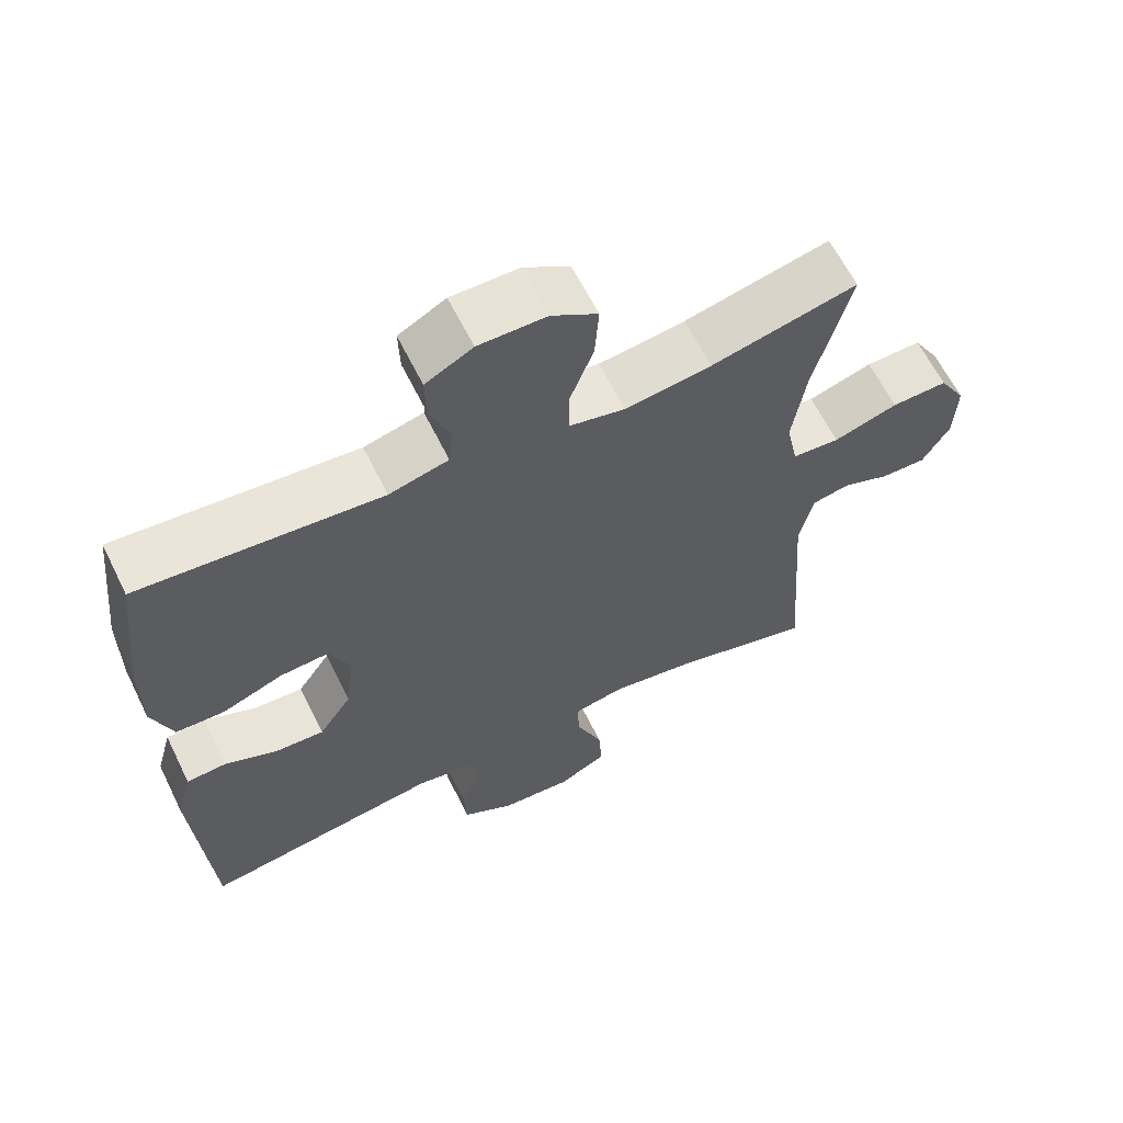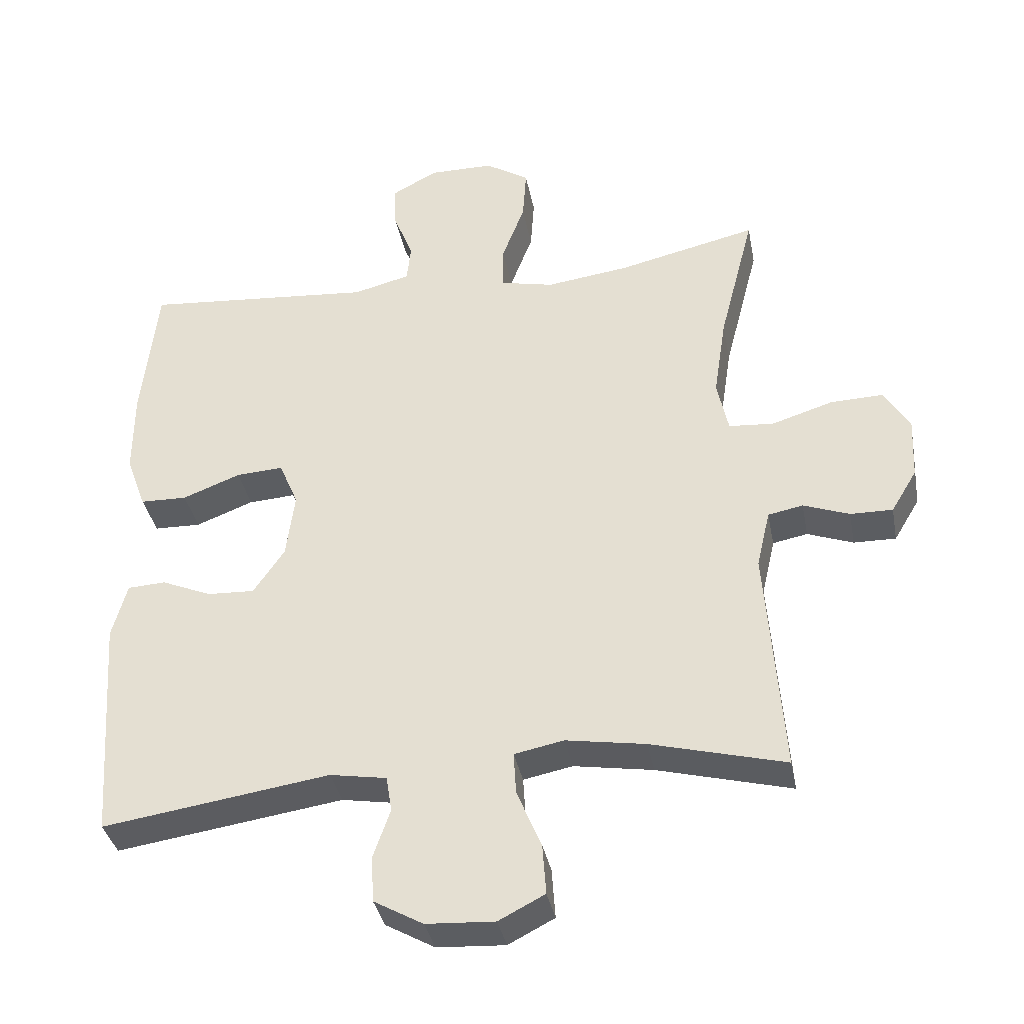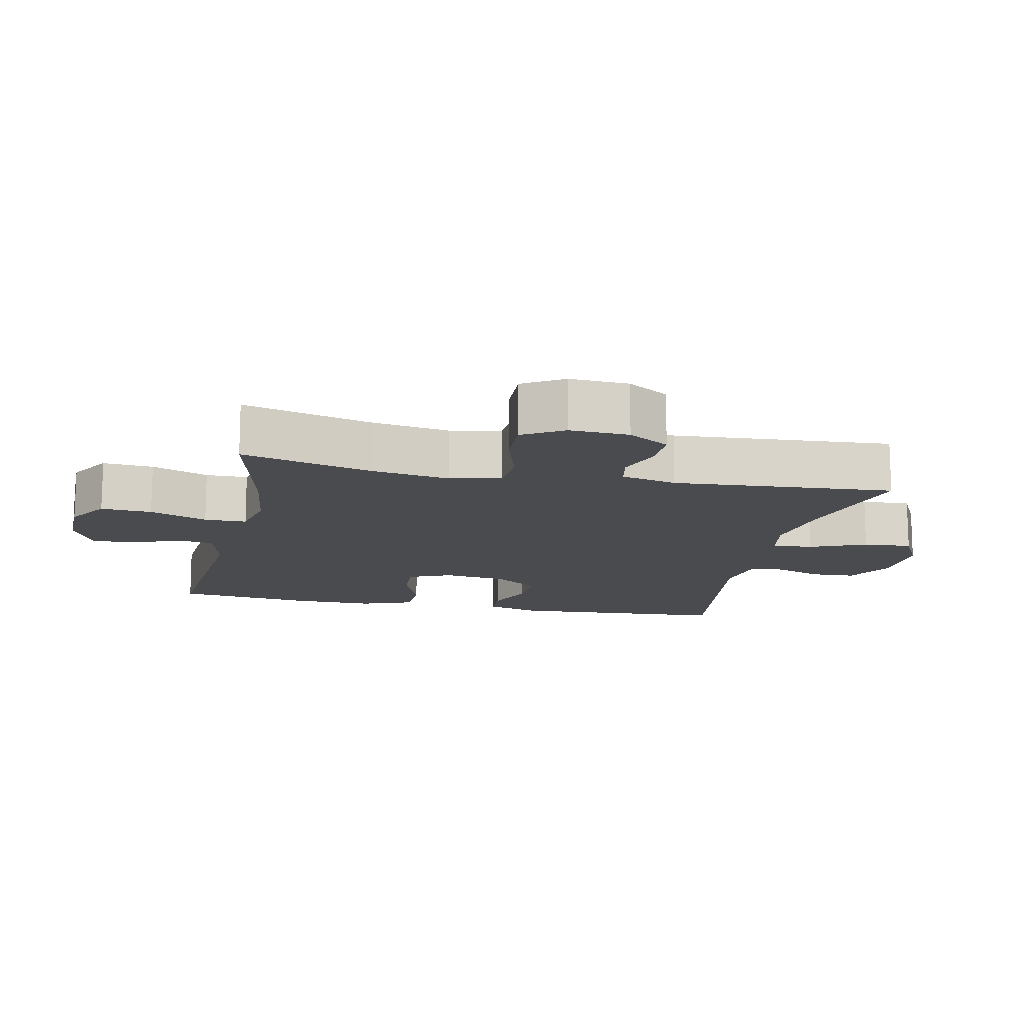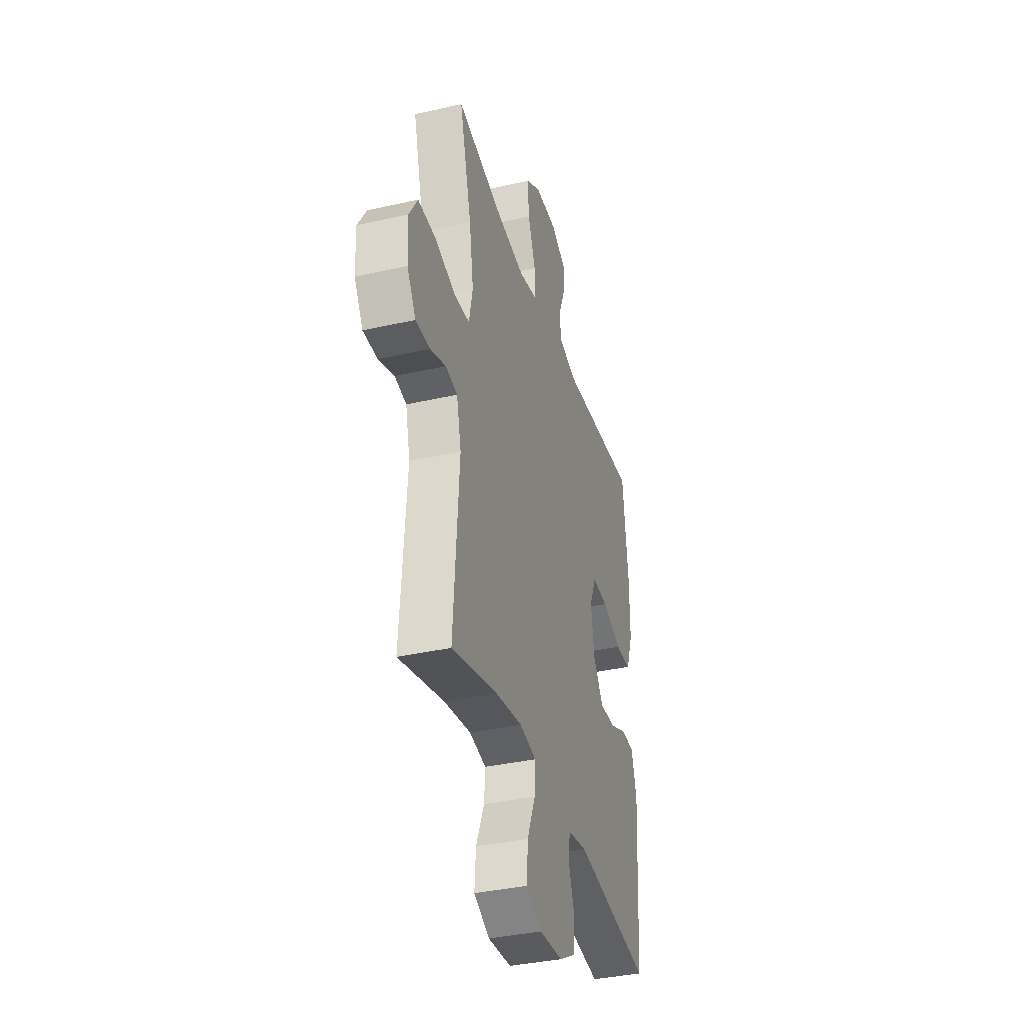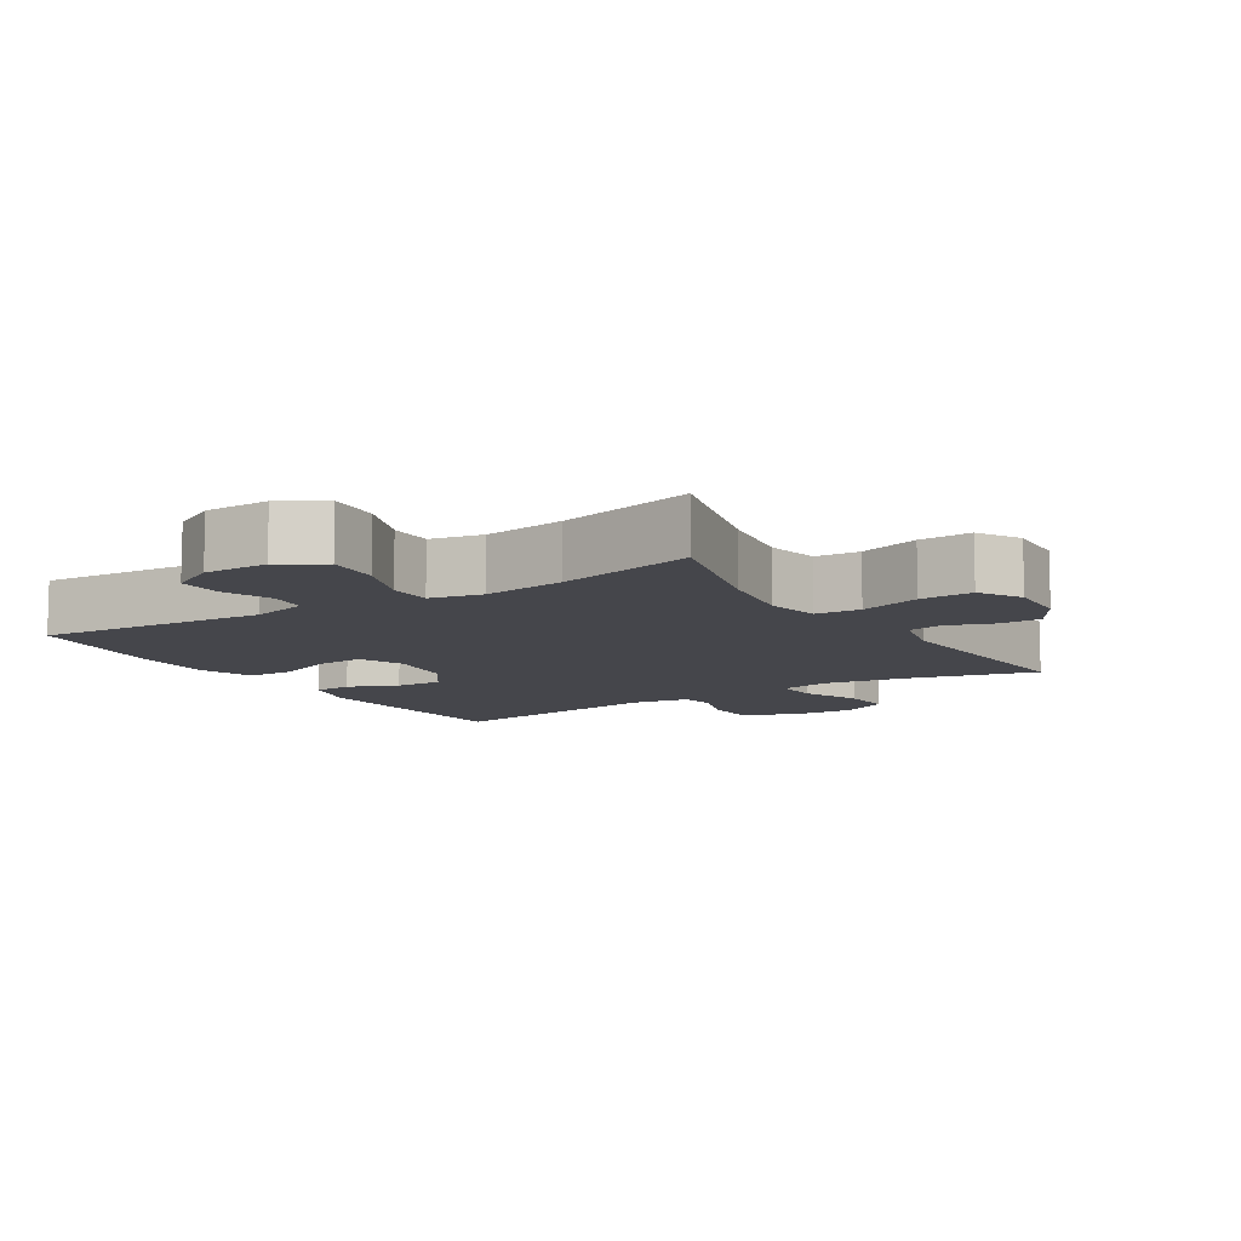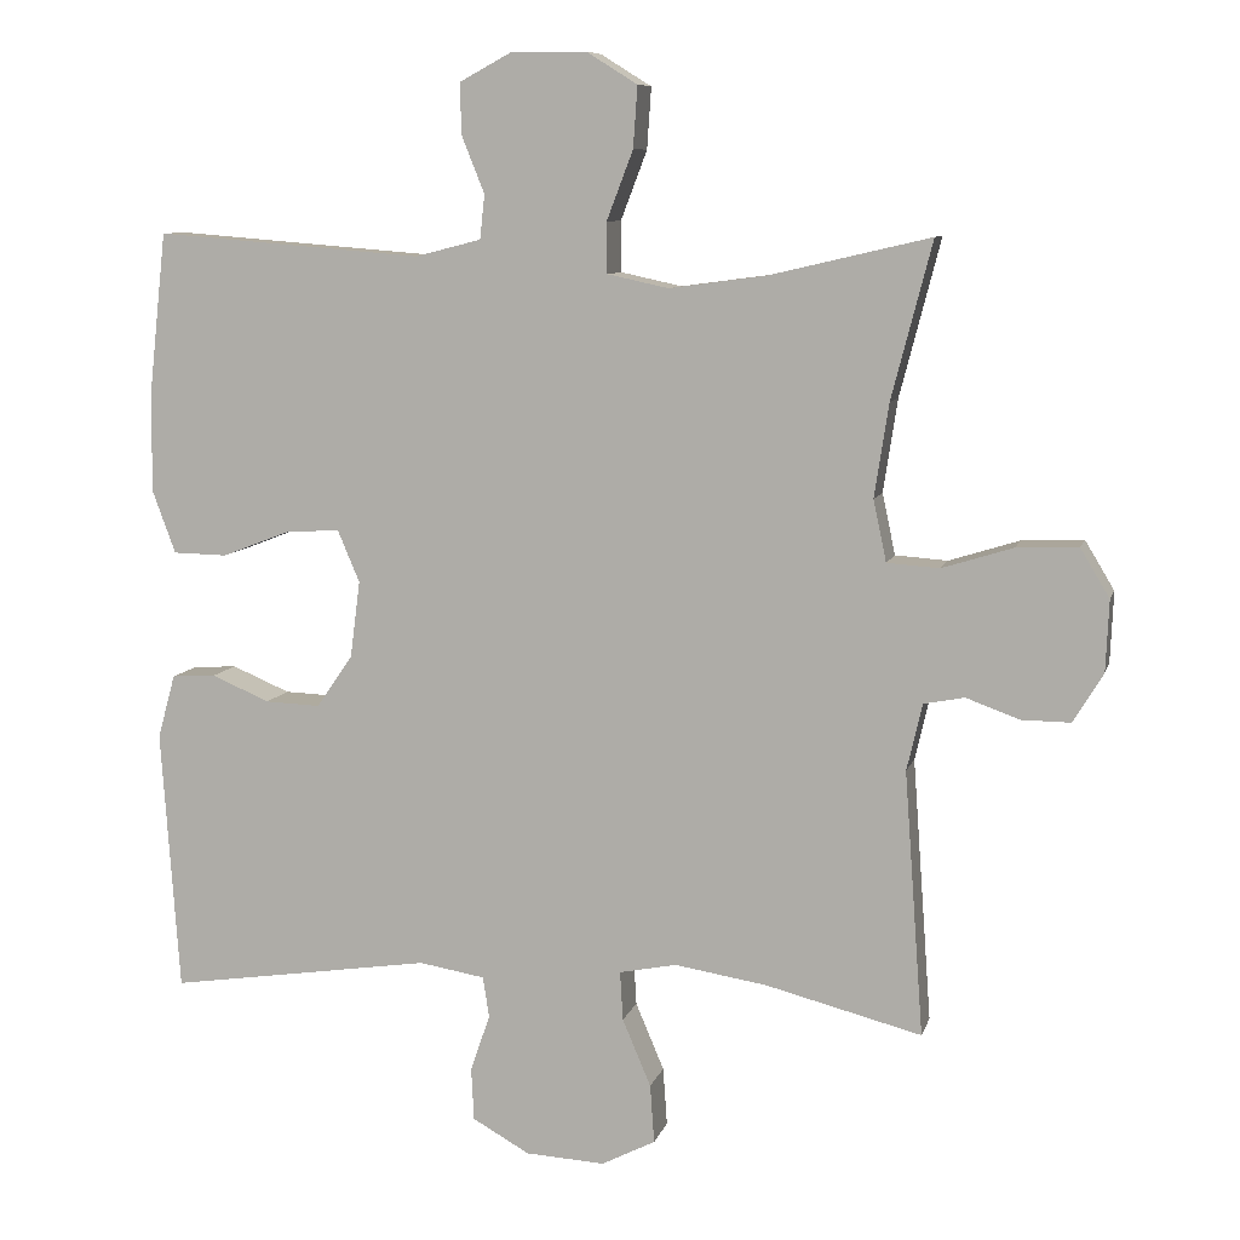
<metadata>
{"format":"obj","ext":"obj","renderer":"f3d","projection":"perspective","resolution":1024,"background":"white","views":[{"elev":62.6,"azim":-26.2,"up":"+Z"},{"elev":-36.0,"azim":10.7,"up":"+Z"},{"elev":-14.0,"azim":77.9,"up":"+Y"},{"elev":-36.5,"azim":106.5,"up":"+Z"},{"elev":-10.0,"azim":32.1,"up":"+Y"},{"elev":8.7,"azim":13.8,"up":"+Z"}]}
</metadata>
<code>
o path4554
v -0.5489 0.0375 0.2873
v -0.5495 0.0375 0.1619
v -0.52 0.0375 0.08128
v -0.4501 0.0375 0.0797
v -0.3638 0.0375 0.113
v -0.2936 0.0375 0.1176
v -0.2651 0.0375 0.05051
v -0.2779 0.0375 -0.04762
v -0.3244 0.0375 -0.1155
v -0.395 0.0375 -0.1124
v -0.4696 0.0375 -0.08094
v -0.5263 0.0375 -0.08428
v -0.5489 0.0375 -0.1662
v -0.5258 0.0375 -0.5039
v -0.1867 0.0375 -0.4534
v -0.102 0.0375 -0.4675
v -0.09378 0.0375 -0.5201
v -0.119 0.0375 -0.5932
v -0.1156 0.0375 -0.6614
v -0.0421 0.0375 -0.7027
v 0.0601 0.0375 -0.7083
v 0.129 0.0375 -0.6728
v 0.1237 0.0375 -0.5977
v 0.0871 0.0375 -0.5111
v 0.08335 0.0375 -0.448
v 0.1571 0.0375 -0.4333
v 0.2756 0.0375 -0.4522
v 0.4761 0.0375 -0.5039
v 0.4513 0.0375 -0.1638
v 0.4713 0.0375 -0.07782
v 0.5234 0.0375 -0.06763
v 0.592 0.0375 -0.09258
v 0.6552 0.0375 -0.0933
v 0.6935 0.0375 -0.02968
v 0.6975 0.0375 0.06146
v 0.6599 0.0375 0.1241
v 0.5808 0.0375 0.1212
v 0.4896 0.0375 0.09278
v 0.4225 0.0375 0.09763
v 0.4057 0.0375 0.1764
v 0.4241 0.0375 0.2968
v 0.4761 0.0375 0.4978
v 0.2689 0.0375 0.4496
v 0.1456 0.0375 0.4331
v 0.06673 0.0375 0.4501
v 0.06607 0.0375 0.5152
v 0.09995 0.0375 0.604
v 0.1054 0.0375 0.6826
v 0.04 0.0375 0.7233
v -0.05644 0.0375 0.7235
v -0.1236 0.0375 0.6872
v -0.1215 0.0375 0.6218
v -0.09229 0.0375 0.5485
v -0.0984 0.0375 0.492
v -0.183 0.0375 0.4704
v -0.5258 0.0375 0.4978
v -0.5489 -0.0375 0.2873
v -0.5495 -0.0375 0.1619
v -0.52 -0.0375 0.08128
v -0.4501 -0.0375 0.0797
v -0.3638 -0.0375 0.113
v -0.2936 -0.0375 0.1176
v -0.2651 -0.0375 0.05051
v -0.2779 -0.0375 -0.04762
v -0.3244 -0.0375 -0.1155
v -0.395 -0.0375 -0.1124
v -0.4696 -0.0375 -0.08094
v -0.5263 -0.0375 -0.08428
v -0.5489 -0.0375 -0.1662
v -0.5258 -0.0375 -0.5039
v -0.1867 -0.0375 -0.4534
v -0.102 -0.0375 -0.4675
v -0.09378 -0.0375 -0.5201
v -0.119 -0.0375 -0.5932
v -0.1156 -0.0375 -0.6614
v -0.0421 -0.0375 -0.7027
v 0.0601 -0.0375 -0.7083
v 0.129 -0.0375 -0.6728
v 0.1237 -0.0375 -0.5977
v 0.0871 -0.0375 -0.5111
v 0.08335 -0.0375 -0.448
v 0.1571 -0.0375 -0.4333
v 0.2756 -0.0375 -0.4522
v 0.4761 -0.0375 -0.5039
v 0.4513 -0.0375 -0.1638
v 0.4713 -0.0375 -0.07782
v 0.5234 -0.0375 -0.06763
v 0.592 -0.0375 -0.09258
v 0.6552 -0.0375 -0.0933
v 0.6935 -0.0375 -0.02968
v 0.6975 -0.0375 0.06146
v 0.6599 -0.0375 0.1241
v 0.5808 -0.0375 0.1212
v 0.4896 -0.0375 0.09278
v 0.4225 -0.0375 0.09763
v 0.4057 -0.0375 0.1764
v 0.4241 -0.0375 0.2968
v 0.4761 -0.0375 0.4978
v 0.2689 -0.0375 0.4496
v 0.1456 -0.0375 0.4331
v 0.06673 -0.0375 0.4501
v 0.06607 -0.0375 0.5152
v 0.09995 -0.0375 0.604
v 0.1054 -0.0375 0.6826
v 0.04 -0.0375 0.7233
v -0.05644 -0.0375 0.7235
v -0.1236 -0.0375 0.6872
v -0.1215 -0.0375 0.6218
v -0.09229 -0.0375 0.5485
v -0.0984 -0.0375 0.492
v -0.183 -0.0375 0.4704
v -0.5258 -0.0375 0.4978
v 0.04 0.0375 0.7233
v -0.05644 0.0375 0.7235
v -0.1236 0.0375 0.6872
v -0.1236 0.0375 0.6872
v 0.1054 0.0375 0.6826
v 0.1054 0.0375 0.6826
v -0.1215 0.0375 0.6218
v 0.09995 0.0375 0.604
v -0.09229 0.0375 0.5485
v 0.06607 0.0375 0.5152
v -0.0984 0.0375 0.492
v -0.0984 0.0375 0.492
v 0.06673 0.0375 0.4501
v 0.06673 0.0375 0.4501
v -0.183 0.0375 0.4704
v 0.4761 0.0375 0.4978
v 0.4761 0.0375 0.4978
v 0.2689 0.0375 0.4496
v -0.5258 0.0375 0.4978
v -0.5258 0.0375 0.4978
v 0.1456 0.0375 0.4331
v 0.4241 0.0375 0.2968
v -0.5489 0.0375 0.2873
v 0.4057 0.0375 0.1764
v -0.5495 0.0375 0.1619
v 0.4225 0.0375 0.09763
v 0.4225 0.0375 0.09763
v -0.3638 0.0375 0.113
v -0.2936 0.0375 0.1176
v -0.2936 0.0375 0.1176
v -0.52 0.0375 0.08128
v -0.52 0.0375 0.08128
v 0.6975 0.0375 0.06146
v 0.6599 0.0375 0.1241
v 0.6599 0.0375 0.1241
v 0.5808 0.0375 0.1212
v 0.4896 0.0375 0.09278
v -0.2651 0.0375 0.05051
v -0.4501 0.0375 0.0797
v 0.6935 0.0375 -0.02968
v -0.2779 0.0375 -0.04762
v 0.6552 0.0375 -0.0933
v -0.3244 0.0375 -0.1155
v 0.592 0.0375 -0.09258
v 0.5234 0.0375 -0.06763
v 0.4713 0.0375 -0.07782
v 0.4713 0.0375 -0.07782
v 0.4513 0.0375 -0.1638
v -0.395 0.0375 -0.1124
v -0.4696 0.0375 -0.08094
v -0.5263 0.0375 -0.08428
v -0.5263 0.0375 -0.08428
v -0.5489 0.0375 -0.1662
v 0.4761 0.0375 -0.5039
v 0.4761 0.0375 -0.5039
v 0.2756 0.0375 -0.4522
v 0.1571 0.0375 -0.4333
v 0.08335 0.0375 -0.448
v 0.08335 0.0375 -0.448
v 0.0871 0.0375 -0.5111
v -0.1867 0.0375 -0.4534
v -0.102 0.0375 -0.4675
v -0.102 0.0375 -0.4675
v -0.09378 0.0375 -0.5201
v -0.5258 0.0375 -0.5039
v -0.5258 0.0375 -0.5039
v 0.1237 0.0375 -0.5977
v -0.119 0.0375 -0.5932
v -0.1156 0.0375 -0.6614
v 0.129 0.0375 -0.6728
v 0.129 0.0375 -0.6728
v -0.0421 0.0375 -0.7027
v 0.0601 0.0375 -0.7083
v 0.04 -0.0375 0.7233
v -0.05644 -0.0375 0.7235
v -0.1236 -0.0375 0.6872
v -0.1236 -0.0375 0.6872
v 0.1054 -0.0375 0.6826
v 0.1054 -0.0375 0.6826
v -0.1215 -0.0375 0.6218
v 0.09995 -0.0375 0.604
v -0.09229 -0.0375 0.5485
v 0.06607 -0.0375 0.5152
v -0.0984 -0.0375 0.492
v -0.0984 -0.0375 0.492
v 0.06673 -0.0375 0.4501
v 0.06673 -0.0375 0.4501
v -0.183 -0.0375 0.4704
v 0.4761 -0.0375 0.4978
v 0.4761 -0.0375 0.4978
v 0.2689 -0.0375 0.4496
v -0.5258 -0.0375 0.4978
v -0.5258 -0.0375 0.4978
v 0.1456 -0.0375 0.4331
v 0.4241 -0.0375 0.2968
v -0.5489 -0.0375 0.2873
v 0.4057 -0.0375 0.1764
v -0.5495 -0.0375 0.1619
v 0.4225 -0.0375 0.09763
v 0.4225 -0.0375 0.09763
v -0.3638 -0.0375 0.113
v -0.2936 -0.0375 0.1176
v -0.2936 -0.0375 0.1176
v -0.52 -0.0375 0.08128
v -0.52 -0.0375 0.08128
v 0.6975 -0.0375 0.06146
v 0.6599 -0.0375 0.1241
v 0.6599 -0.0375 0.1241
v 0.5808 -0.0375 0.1212
v 0.4896 -0.0375 0.09278
v -0.2651 -0.0375 0.05051
v -0.4501 -0.0375 0.0797
v 0.6935 -0.0375 -0.02968
v -0.2779 -0.0375 -0.04762
v 0.6552 -0.0375 -0.0933
v -0.3244 -0.0375 -0.1155
v 0.592 -0.0375 -0.09258
v 0.5234 -0.0375 -0.06763
v 0.4713 -0.0375 -0.07782
v 0.4713 -0.0375 -0.07782
v 0.4513 -0.0375 -0.1638
v -0.395 -0.0375 -0.1124
v -0.4696 -0.0375 -0.08094
v -0.5263 -0.0375 -0.08428
v -0.5263 -0.0375 -0.08428
v -0.5489 -0.0375 -0.1662
v 0.4761 -0.0375 -0.5039
v 0.4761 -0.0375 -0.5039
v 0.2756 -0.0375 -0.4522
v 0.1571 -0.0375 -0.4333
v 0.08335 -0.0375 -0.448
v 0.08335 -0.0375 -0.448
v 0.0871 -0.0375 -0.5111
v -0.1867 -0.0375 -0.4534
v -0.102 -0.0375 -0.4675
v -0.102 -0.0375 -0.4675
v -0.09378 -0.0375 -0.5201
v -0.5258 -0.0375 -0.5039
v -0.5258 -0.0375 -0.5039
v 0.1237 -0.0375 -0.5977
v -0.119 -0.0375 -0.5932
v -0.1156 -0.0375 -0.6614
v 0.129 -0.0375 -0.6728
v 0.129 -0.0375 -0.6728
v -0.0421 -0.0375 -0.7027
v 0.0601 -0.0375 -0.7083
f 226 211 223
f 214 198 196
f 254 257 253
f 236 238 235
f 253 257 249
f 216 224 210
f 211 231 222
f 249 243 247
f 252 258 255
f 258 252 257
f 233 241 239
f 211 242 233
f 211 233 231
f 225 229 227
f 247 228 246
f 195 193 194
f 223 198 214
f 208 214 200
f 200 214 196
f 233 242 241
f 203 207 201
f 250 246 234
f 192 187 188
f 208 200 204
f 223 211 209
f 243 249 245
f 230 229 221
f 208 213 214
f 223 209 206
f 257 245 249
f 218 221 225
f 221 218 219
f 230 222 231
f 187 193 186
f 238 250 234
f 194 193 187
f 222 230 221
f 194 187 192
f 226 242 211
f 210 213 208
f 213 210 224
f 196 195 194
f 243 242 226
f 196 198 195
f 226 247 243
f 225 221 229
f 186 193 190
f 235 238 234
f 209 207 203
f 234 246 228
f 206 209 203
f 228 247 226
f 245 257 252
f 223 206 198
f 49 50 106 105
f 50 116 189 106
f 118 49 105 191
f 51 52 108 107
f 47 48 104 103
f 52 53 109 108
f 46 47 103 102
f 53 124 197 109
f 126 46 102 199
f 54 55 111 110
f 129 43 99 202
f 55 132 205 111
f 44 45 101 100
f 43 44 100 99
f 41 42 98 97
f 56 1 57 112
f 40 41 97 96
f 1 2 58 57
f 139 40 96 212
f 5 142 215 61
f 2 144 217 58
f 35 147 220 91
f 36 37 93 92
f 37 38 94 93
f 6 7 63 62
f 4 5 61 60
f 3 4 60 59
f 38 39 95 94
f 34 35 91 90
f 7 8 64 63
f 33 34 90 89
f 8 9 65 64
f 32 33 89 88
f 31 32 88 87
f 159 31 87 232
f 29 30 86 85
f 10 11 67 66
f 11 164 237 67
f 12 13 69 68
f 9 10 66 65
f 167 29 85 240
f 27 28 84 83
f 26 27 83 82
f 171 26 82 244
f 24 25 81 80
f 15 175 248 71
f 16 17 73 72
f 178 15 71 251
f 13 14 70 69
f 23 24 80 79
f 17 18 74 73
f 18 19 75 74
f 183 23 79 256
f 19 20 76 75
f 21 22 78 77
f 20 21 77 76
f 153 150 138
f 141 123 125
f 181 180 184
f 163 162 165
f 180 176 184
f 143 137 151
f 138 149 158
f 176 174 170
f 179 182 185
f 185 184 179
f 160 166 168
f 138 160 169
f 138 158 160
f 152 154 156
f 174 173 155
f 122 121 120
f 150 141 125
f 135 127 141
f 127 123 141
f 160 168 169
f 130 128 134
f 177 161 173
f 119 115 114
f 135 131 127
f 150 136 138
f 170 172 176
f 157 148 156
f 135 141 140
f 150 133 136
f 184 176 172
f 145 152 148
f 148 146 145
f 157 158 149
f 114 113 120
f 165 161 177
f 121 114 120
f 149 148 157
f 121 119 114
f 153 138 169
f 137 135 140
f 140 151 137
f 123 121 122
f 170 153 169
f 123 122 125
f 153 170 174
f 152 156 148
f 113 117 120
f 162 161 165
f 136 130 134
f 161 155 173
f 133 130 136
f 155 153 174
f 172 179 184
f 150 125 133

</code>
